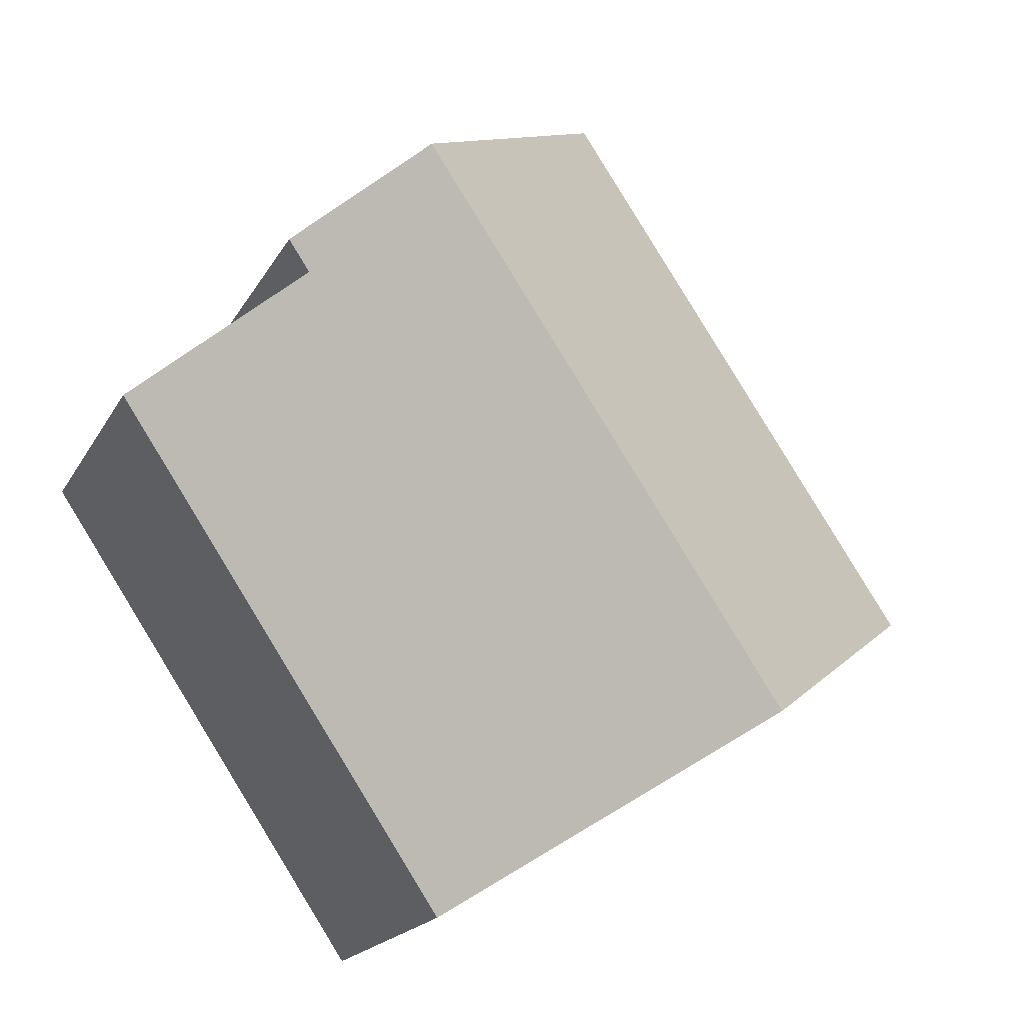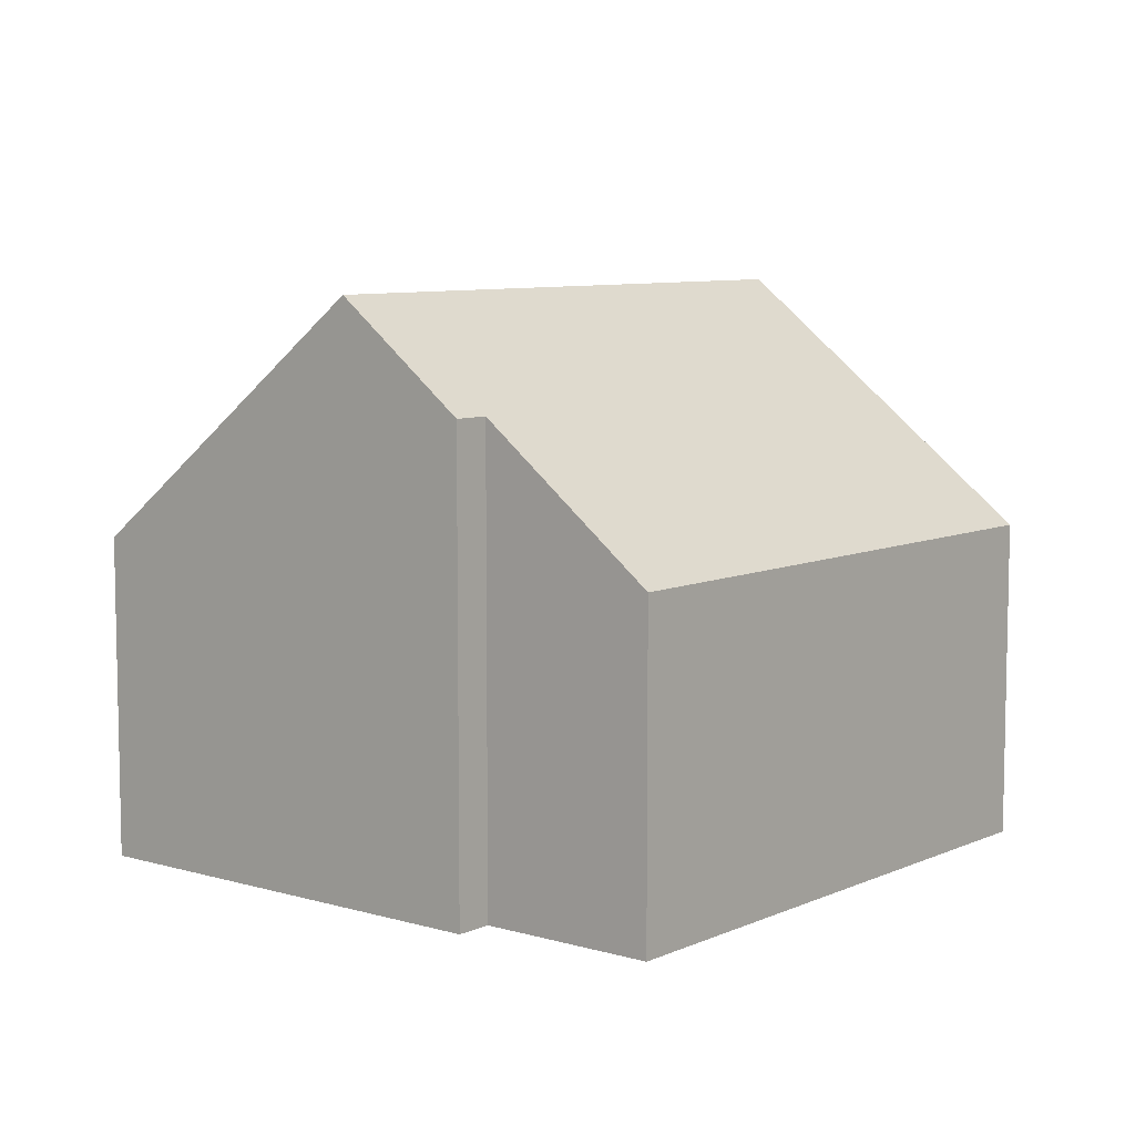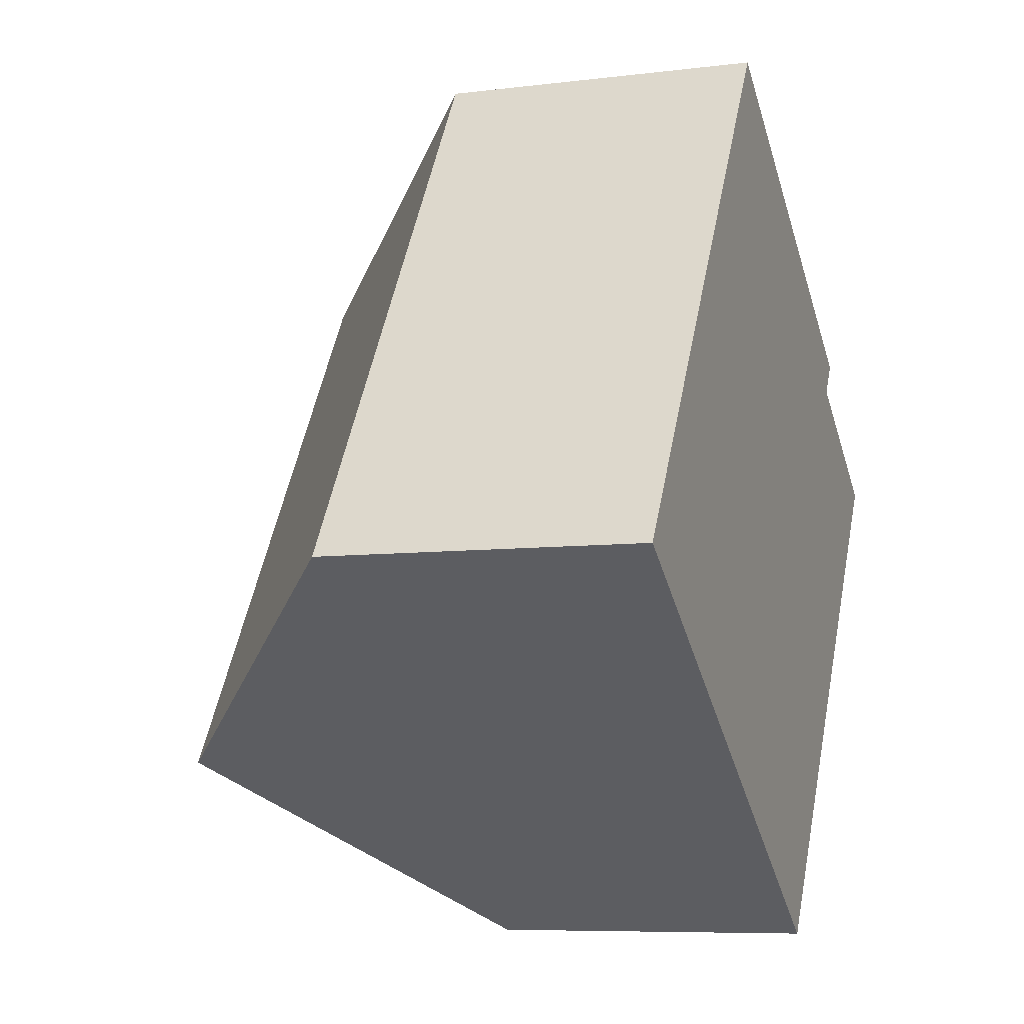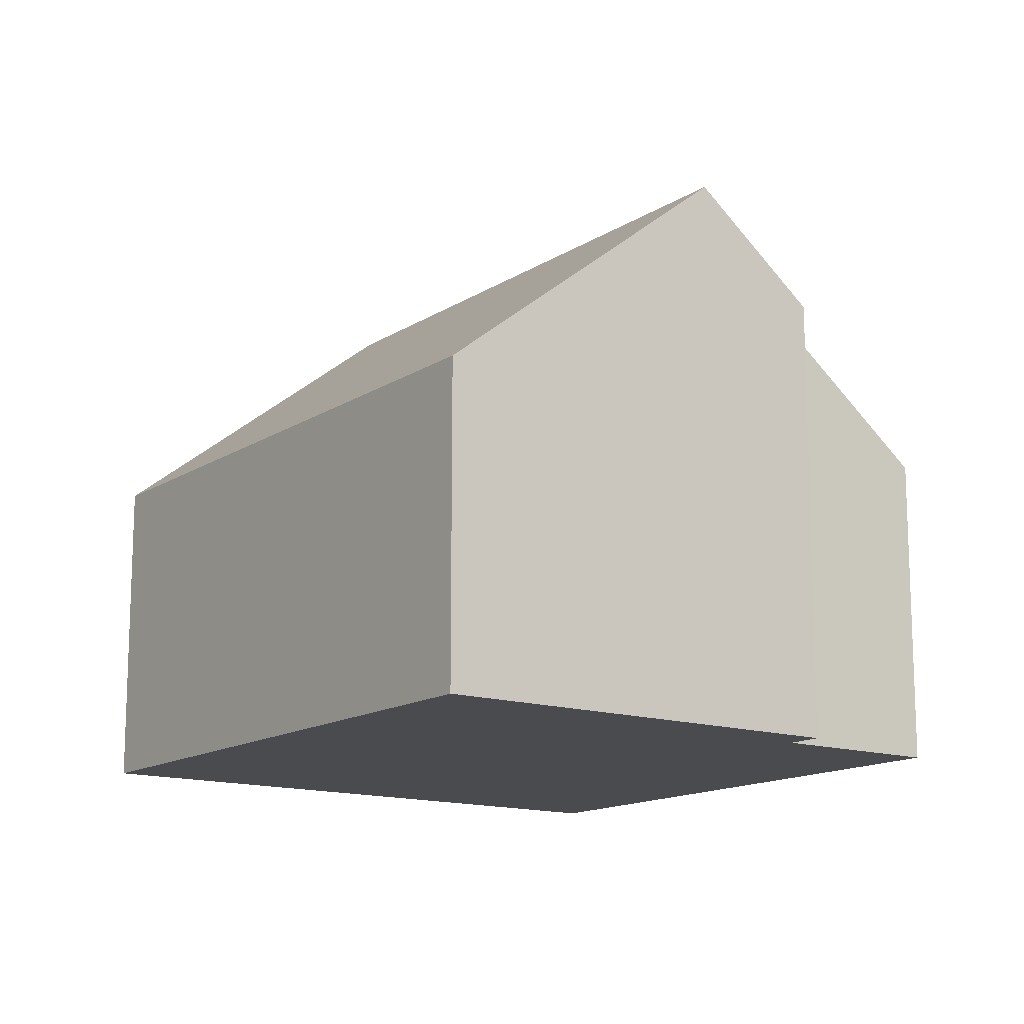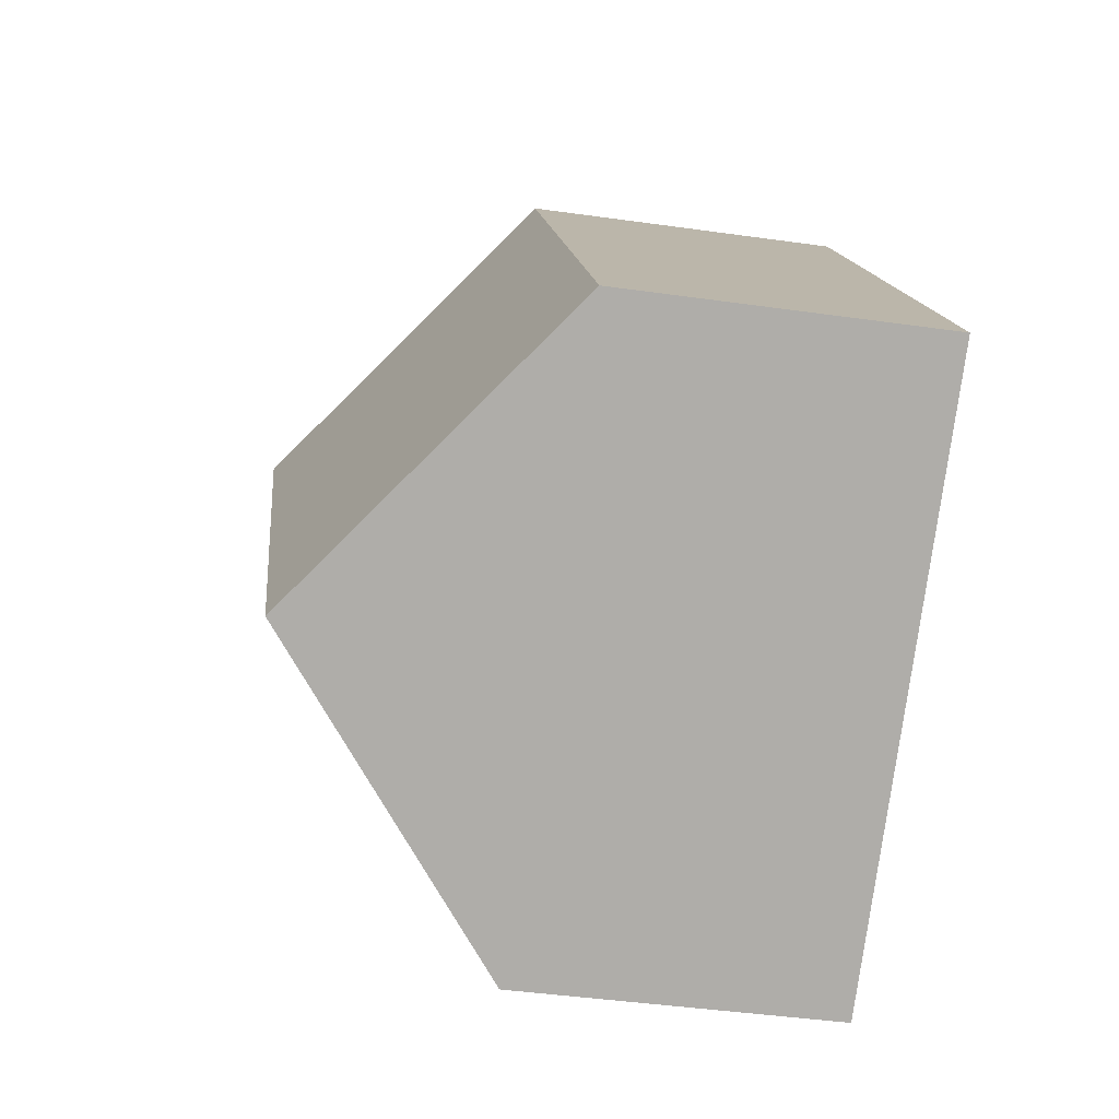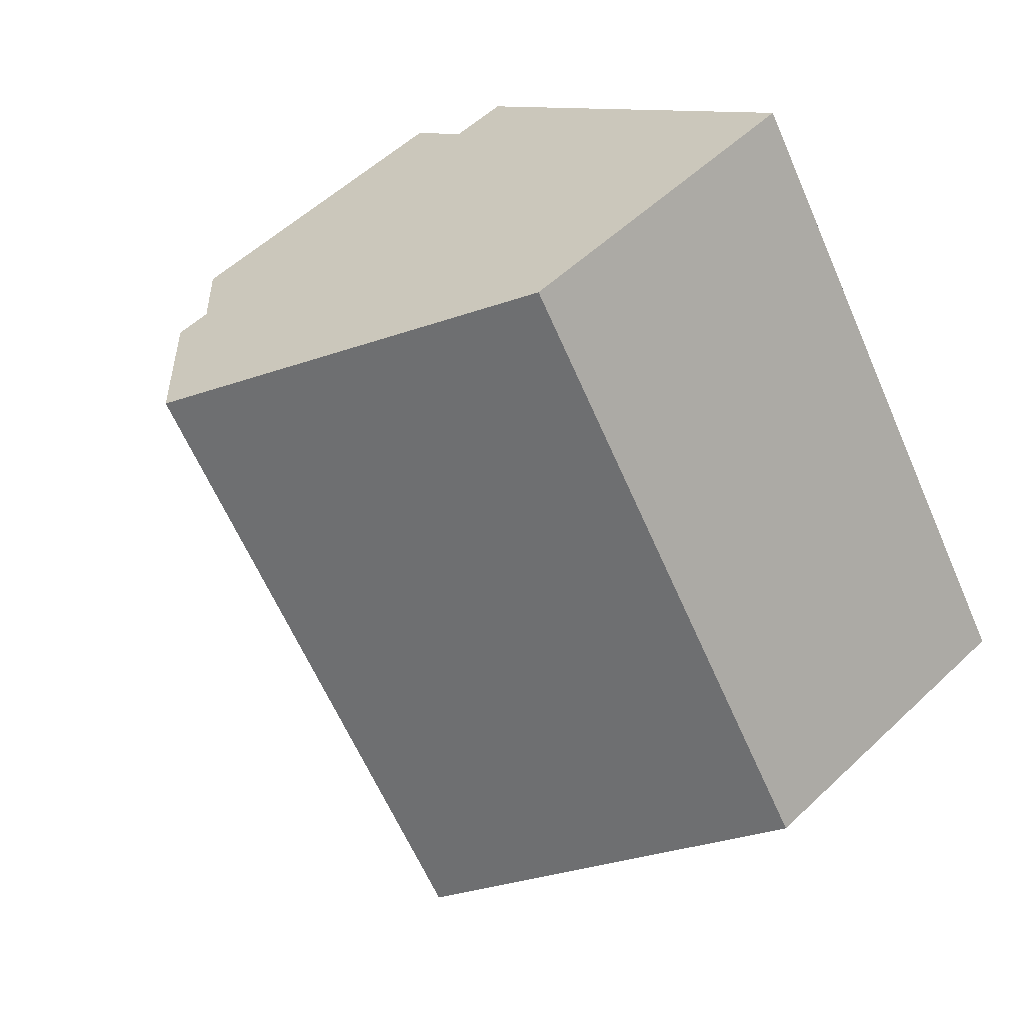
<metadata>
{"format":"obj","ext":"obj","renderer":"f3d","projection":"perspective","resolution":1024,"background":"white","views":[{"elev":-18.4,"azim":159.3,"up":"+Z"},{"elev":7.9,"azim":73.0,"up":"+Y"},{"elev":-7.5,"azim":-70.4,"up":"+Z"},{"elev":-14.2,"azim":-2.1,"up":"+Y"},{"elev":-43.4,"azim":-99.5,"up":"+Z"},{"elev":53.9,"azim":-135.2,"up":"+Z"}]}
</metadata>
<code>
v  7.474 4.566 -5.001
v  10.15 6.553 3.615
v  12.29 4.567 2.189
v  8.856 8.038 5.14
v  3.737 8.038 -2.5
v  10.45 6.554 4.07
v  5.121 4.566 7.643
v  0 4.566 2.796e-16
v  0 0 0
v  5.121 -4.68e-16 7.643
v  10.45 -2.492e-16 4.07
v  8.856 -3.147e-16 5.14
v  10.15 -2.214e-16 3.615
v  12.29 -1.34e-16 2.189
v  7.474 3.062e-16 -5.001
v  3.737 1.531e-16 -2.5
g defaultobject
f 1 2 3
f 2 1 4
f 4 1 5
f 4 6 2
f 7 5 8
f 5 7 4
f 9 7 8
f 7 9 10
f 10 4 7
f 4 10 6
f 6 10 11
f 11 10 12
f 13 3 2
f 3 13 14
f 11 2 6
f 2 11 13
f 14 1 3
f 1 14 15
f 1 8 5
f 8 1 9
f 9 1 16
f 16 1 15
f 14 16 15
f 16 14 13
f 16 13 11
f 16 11 12
f 16 12 9
f 9 12 10

</code>
